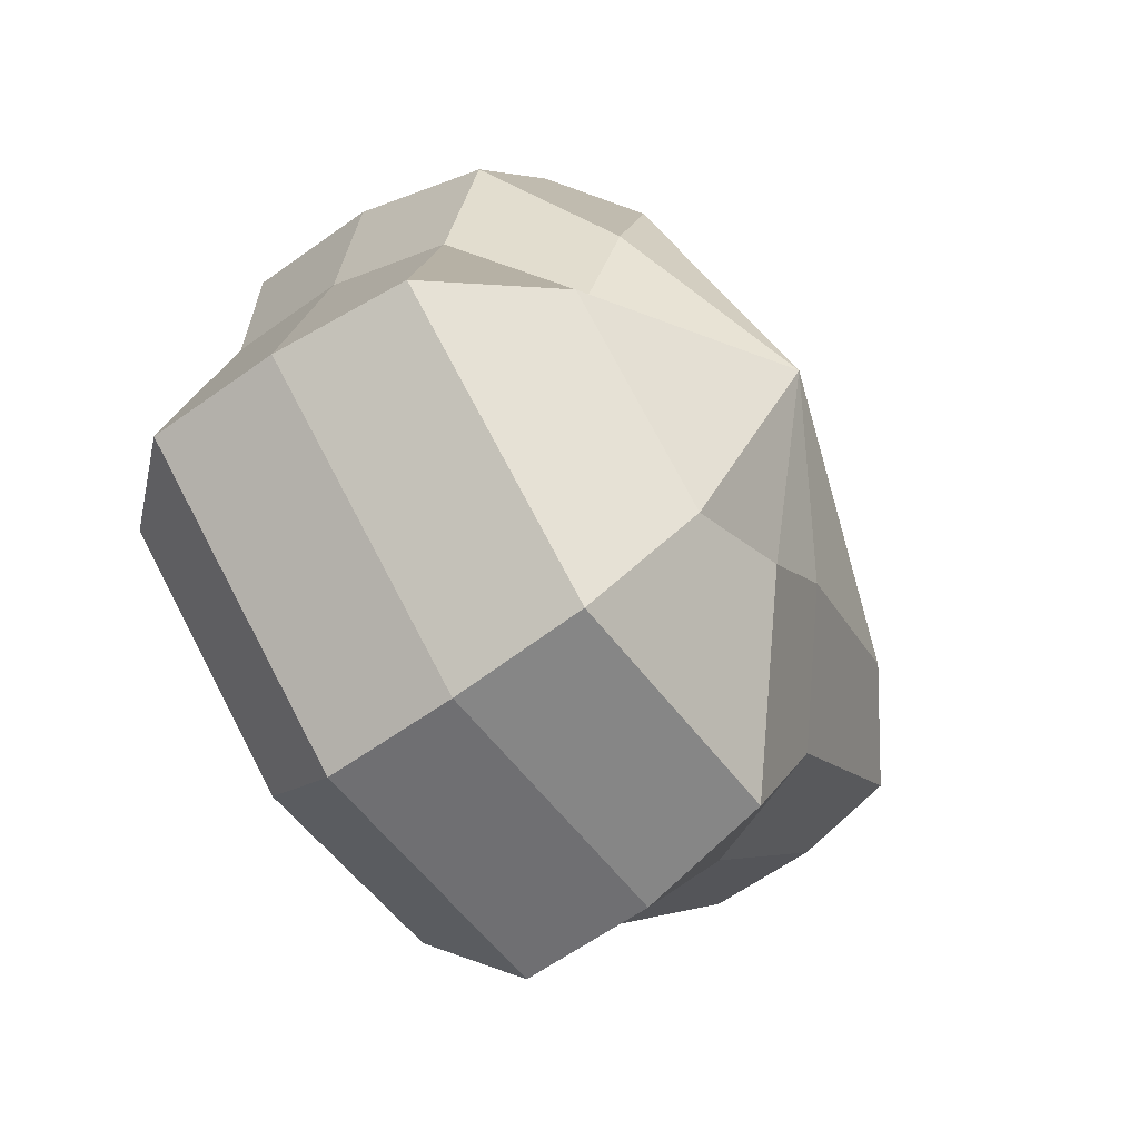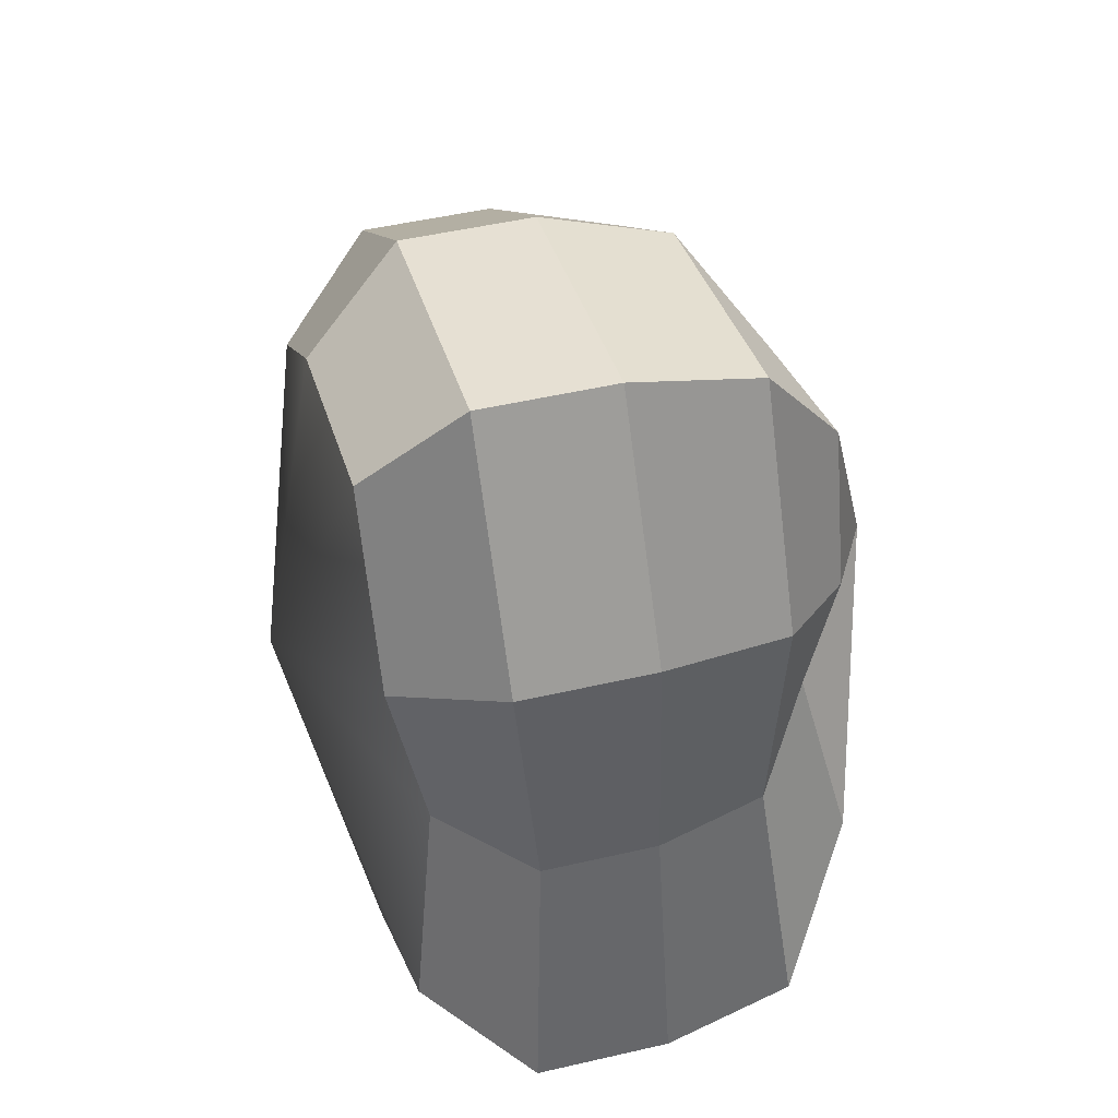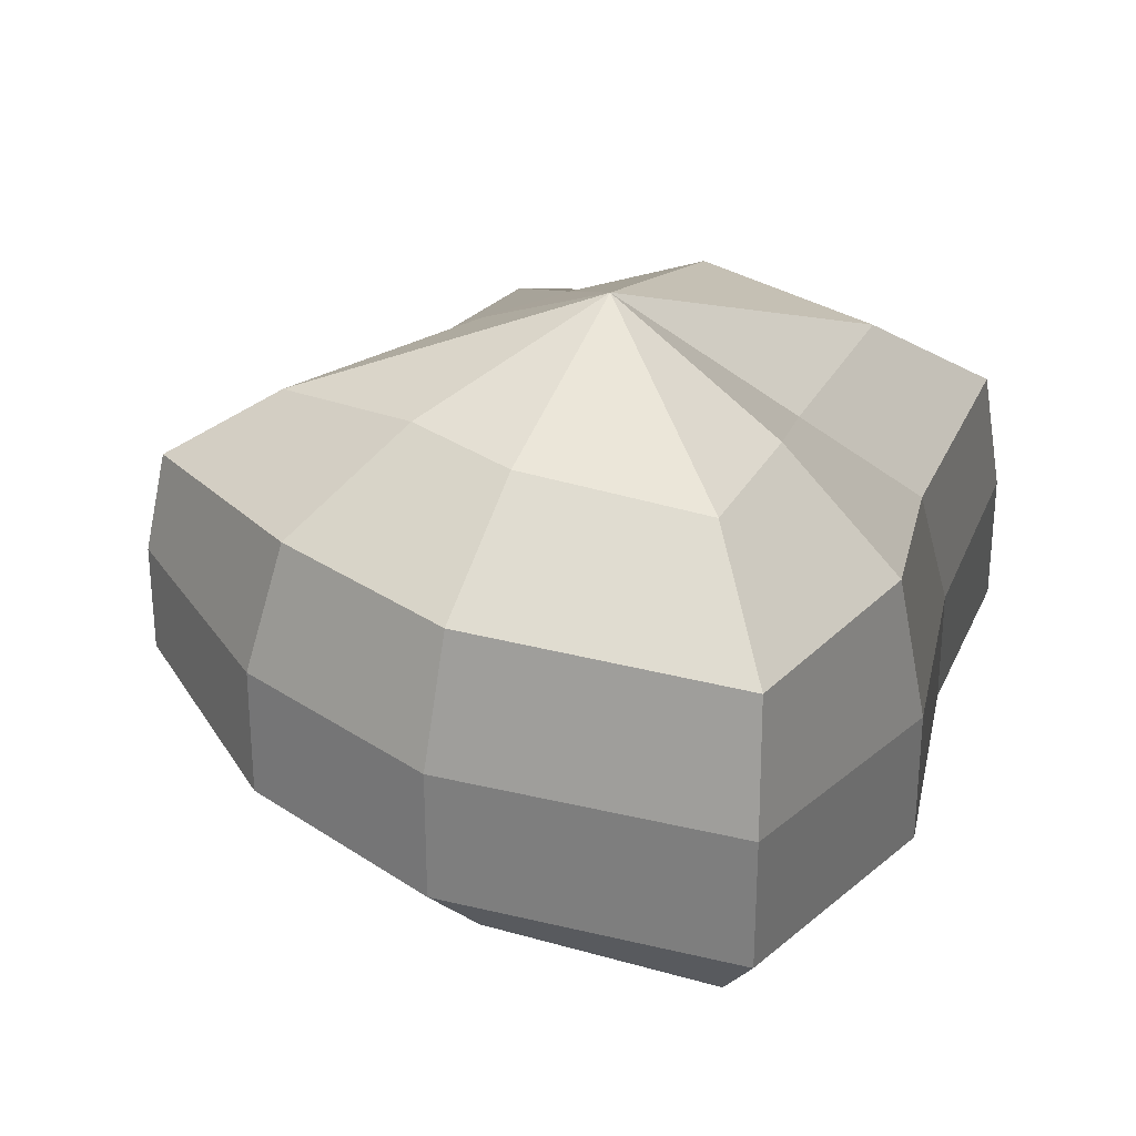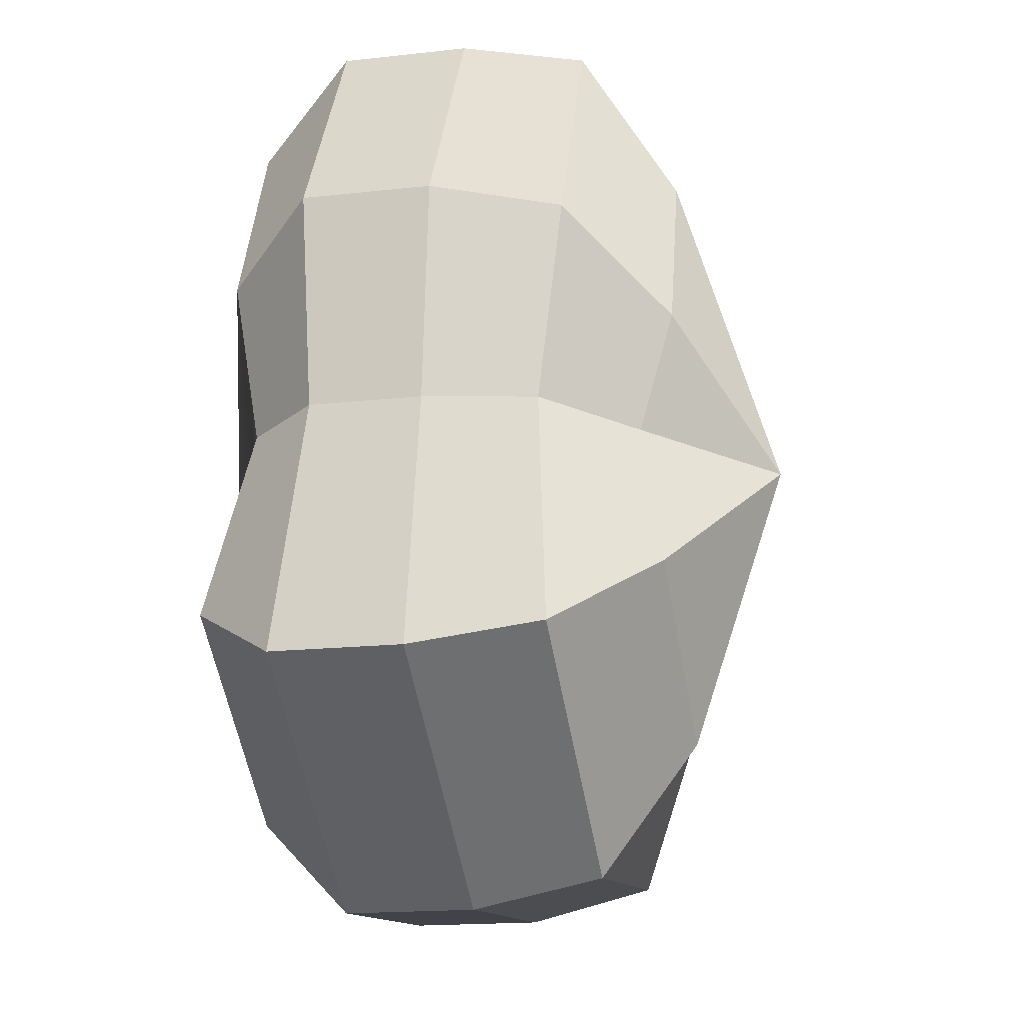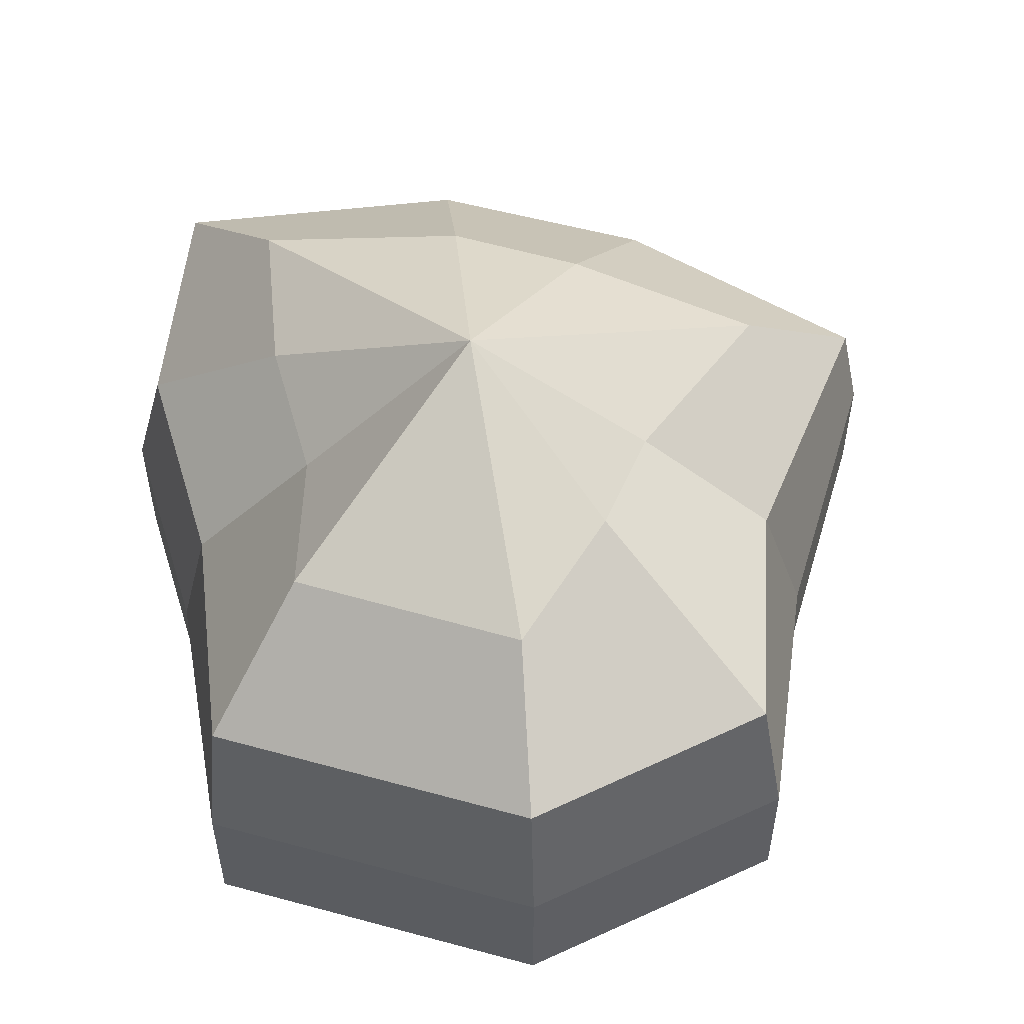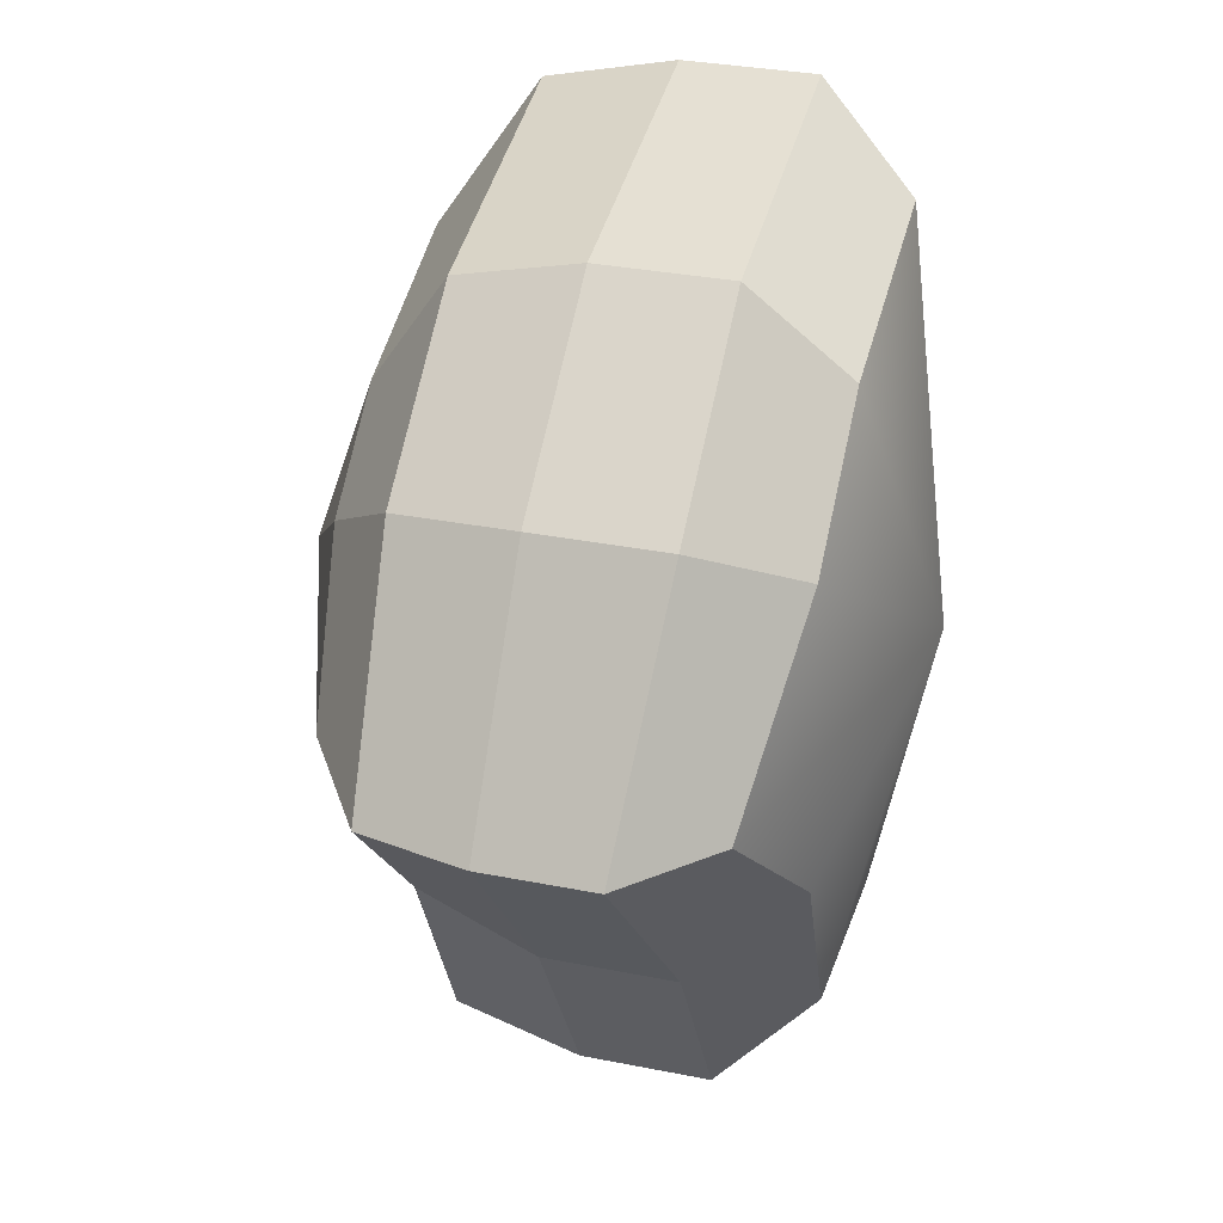
<metadata>
{"format":"obj","ext":"obj","renderer":"f3d","projection":"perspective","resolution":1024,"background":"white","views":[{"elev":-61.3,"azim":126.2,"up":"+Z"},{"elev":48.1,"azim":75.4,"up":"+Z"},{"elev":28.6,"azim":7.2,"up":"+Y"},{"elev":-16.3,"azim":103.2,"up":"+Z"},{"elev":54.1,"azim":158.0,"up":"+Y"},{"elev":31.7,"azim":-74.2,"up":"+Z"}]}
</metadata>
<code>
v 0.01454 -0.02578 -0.04036
v 0.004623 -0.03398 0.001089
v 0.03878 -0.02578 -0.02106
v -0.009664 -0.02578 -0.03818
v -0.01825 -0.02578 -0.01778
v -0.03822 -0.02223 0.001089
v -0.02135 -0.02578 0.01996
v -0.005298 -0.02578 0.03272
v 0.02109 -0.02578 0.04036
v 0.0306 -0.02578 0.01996
v 0.03219 -0.02223 0.001089
v 0.03878 -0.02578 -0.02106
v 0.04797 -0.01489 -0.02773
v 0.01805 -0.01489 -0.05115
v 0.01454 -0.02578 -0.04036
v 0.01454 -0.02578 -0.04036
v 0.01805 -0.01489 -0.05115
v -0.01317 -0.01489 -0.04897
v -0.009664 -0.02578 -0.03818
v -0.009664 -0.02578 -0.03818
v -0.01317 -0.01489 -0.04897
v -0.02743 -0.01489 -0.02445
v -0.01825 -0.02578 -0.01778
v -0.01825 -0.02578 -0.01778
v -0.02743 -0.01489 -0.02445
v -0.04797 -0.01289 0.00109
v -0.03822 -0.02223 0.001089
v -0.03822 -0.02223 0.001089
v -0.04797 -0.01289 0.00109
v -0.03053 -0.01489 0.02663
v -0.02135 -0.02578 0.01996
v -0.02135 -0.02578 0.01996
v -0.03053 -0.01489 0.02663
v -0.008805 -0.01489 0.04351
v -0.005298 -0.02578 0.03272
v -0.005298 -0.02578 0.03272
v -0.008805 -0.01489 0.04351
v 0.0246 -0.01489 0.05115
v 0.02109 -0.02578 0.04036
v 0.02109 -0.02578 0.04036
v 0.0246 -0.01489 0.05115
v 0.03978 -0.01489 0.02663
v 0.0306 -0.02578 0.01996
v 0.0306 -0.02578 0.01996
v 0.03978 -0.01489 0.02663
v 0.04193 -0.01289 0.001089
v 0.03219 -0.02223 0.001089
v 0.03219 -0.02223 0.001089
v 0.04193 -0.01289 0.001089
v 0.04797 -0.01489 -0.02773
v 0.03878 -0.02578 -0.02106
v 0.04797 -0.01489 -0.02773
v 0.04797 -0.0001483 -0.02773
v 0.01805 -0.0001484 -0.05115
v 0.01805 -0.01489 -0.05115
v 0.01805 -0.01489 -0.05115
v 0.01805 -0.0001484 -0.05115
v -0.01317 -0.0001484 -0.04897
v -0.01317 -0.01489 -0.04897
v -0.01317 -0.01489 -0.04897
v -0.01317 -0.0001484 -0.04897
v -0.02743 -0.0001484 -0.02445
v -0.02743 -0.01489 -0.02445
v -0.02743 -0.01489 -0.02445
v -0.02743 -0.0001484 -0.02445
v -0.04797 -0.0002294 0.00109
v -0.04797 -0.01289 0.00109
v -0.04797 -0.01289 0.00109
v -0.04797 -0.0002294 0.00109
v -0.03053 -0.0001484 0.02663
v -0.03053 -0.01489 0.02663
v -0.03053 -0.01489 0.02663
v -0.03053 -0.0001484 0.02663
v -0.008805 -0.0001483 0.04351
v -0.008805 -0.01489 0.04351
v -0.008805 -0.01489 0.04351
v -0.008805 -0.0001483 0.04351
v 0.0246 -0.0001483 0.05115
v 0.0246 -0.01489 0.05115
v 0.0246 -0.01489 0.05115
v 0.0246 -0.0001483 0.05115
v 0.03978 -0.0001484 0.02663
v 0.03978 -0.01489 0.02663
v 0.03978 -0.01489 0.02663
v 0.03978 -0.0001484 0.02663
v 0.04193 -0.0002295 0.001089
v 0.04193 -0.01289 0.001089
v 0.04193 -0.01289 0.001089
v 0.04193 -0.0002295 0.001089
v 0.04797 -0.0001483 -0.02773
v 0.04797 -0.01489 -0.02773
v 0.04797 -0.0001483 -0.02773
v 0.04569 0.01428 -0.0254
v 0.01714 0.01428 -0.04799
v 0.01805 -0.0001484 -0.05115
v 0.01805 -0.0001484 -0.05115
v 0.01714 0.01428 -0.04799
v -0.01183 0.01428 -0.0456
v -0.01317 -0.0001484 -0.04897
v -0.01317 -0.0001484 -0.04897
v -0.01183 0.01428 -0.0456
v -0.02321 0.01428 -0.02181
v -0.02743 -0.0001484 -0.02445
v -0.02743 -0.0001484 -0.02445
v -0.02321 0.01428 -0.02181
v -0.0453 0.01197 0.001195
v -0.04797 -0.0002294 0.00109
v -0.04797 -0.0002294 0.00109
v -0.0453 0.01197 0.001195
v -0.02661 0.01428 0.0242
v -0.03053 -0.0001484 0.02663
v -0.03053 -0.0001484 0.02663
v -0.02661 0.01428 0.0242
v -0.007042 0.01428 0.03961
v -0.008805 -0.0001483 0.04351
v -0.008805 -0.0001483 0.04351
v -0.007042 0.01428 0.03961
v 0.02433 0.01428 0.04799
v 0.0246 -0.0001483 0.05115
v 0.0246 -0.0001483 0.05115
v 0.02433 0.01428 0.04799
v 0.03671 0.01428 0.0242
v 0.03978 -0.0001484 0.02663
v 0.03978 -0.0001484 0.02663
v 0.03671 0.01428 0.0242
v 0.03865 0.01197 0.001195
v 0.04193 -0.0002295 0.001089
v 0.04193 -0.0002295 0.001089
v 0.03865 0.01197 0.001195
v 0.04569 0.01428 -0.0254
v 0.04797 -0.0001483 -0.02773
v 0.04569 0.01428 -0.0254
v 0.03225 0.02437 -0.01615
v 0.01204 0.02437 -0.03257
v 0.01714 0.01428 -0.04799
v 0.01714 0.01428 -0.04799
v 0.01204 0.02437 -0.03257
v -0.002593 0.02437 -0.0214
v -0.01183 0.01428 -0.0456
v -0.01183 0.01428 -0.0456
v -0.002593 0.02437 -0.0214
v -0.01125 0.02437 -0.0128
v -0.02321 0.01428 -0.02181
v -0.02321 0.01428 -0.02181
v -0.01125 0.02437 -0.0128
v -0.03124 0.02075 0.001115
v -0.0453 0.01197 0.001195
v -0.0453 0.01197 0.001195
v -0.03124 0.02075 0.001115
v -0.01443 0.02437 0.01503
v -0.02661 0.01428 0.0242
v -0.02661 0.01428 0.0242
v -0.01443 0.02437 0.01503
v -0.002593 0.02437 0.02474
v -0.007042 0.01428 0.03961
v -0.007042 0.01428 0.03961
v -0.002593 0.02437 0.02474
v 0.01874 0.02437 0.03257
v 0.02433 0.01428 0.04799
v 0.02433 0.01428 0.04799
v 0.01874 0.02437 0.03257
v 0.02387 0.02437 0.01503
v 0.03671 0.01428 0.0242
v 0.03671 0.01428 0.0242
v 0.02387 0.02437 0.01503
v 0.02504 0.02075 0.001115
v 0.03865 0.01197 0.001195
v 0.03865 0.01197 0.001195
v 0.02504 0.02075 0.001115
v 0.03225 0.02437 -0.01615
v 0.04569 0.01428 -0.0254
v 0.03225 0.02437 -0.01615
v 0.004624 0.03398 0.001089
v 0.01204 0.02437 -0.03257
v 0.01204 0.02437 -0.03257
v 0.004624 0.03398 0.001089
v -0.002593 0.02437 -0.0214
v -0.002593 0.02437 -0.0214
v 0.004624 0.03398 0.001089
v -0.01125 0.02437 -0.0128
v -0.01125 0.02437 -0.0128
v 0.004624 0.03398 0.001089
v -0.03124 0.02075 0.001115
v -0.03124 0.02075 0.001115
v 0.004624 0.03398 0.001089
v -0.01443 0.02437 0.01503
v -0.01443 0.02437 0.01503
v 0.004624 0.03398 0.001089
v -0.002593 0.02437 0.02474
v -0.002593 0.02437 0.02474
v 0.004624 0.03398 0.001089
v 0.01874 0.02437 0.03257
v 0.01874 0.02437 0.03257
v 0.004624 0.03398 0.001089
v 0.02387 0.02437 0.01503
v 0.02387 0.02437 0.01503
v 0.004624 0.03398 0.001089
v 0.02504 0.02075 0.001115
v 0.02504 0.02075 0.001115
v 0.004624 0.03398 0.001089
v 0.03225 0.02437 -0.01615
g Foliage6_38_3441_174
f 1 3 2
f 4 1 2
f 5 4 2
f 6 5 2
f 7 6 2
f 8 7 2
f 9 8 2
f 10 9 2
f 11 10 2
f 3 11 2
f 12 14 13
f 12 15 14
f 16 18 17
f 16 19 18
f 20 22 21
f 20 23 22
f 24 26 25
f 24 27 26
f 28 30 29
f 28 31 30
f 32 34 33
f 32 35 34
f 36 38 37
f 36 39 38
f 40 42 41
f 40 43 42
f 44 46 45
f 44 47 46
f 48 50 49
f 48 51 50
f 52 54 53
f 52 55 54
f 56 58 57
f 56 59 58
f 60 62 61
f 60 63 62
f 64 66 65
f 64 67 66
f 68 70 69
f 68 71 70
f 72 74 73
f 72 75 74
f 76 78 77
f 76 79 78
f 80 82 81
f 80 83 82
f 84 86 85
f 84 87 86
f 88 90 89
f 88 91 90
f 92 94 93
f 92 95 94
f 96 98 97
f 96 99 98
f 100 102 101
f 100 103 102
f 104 106 105
f 104 107 106
f 108 110 109
f 108 111 110
f 112 114 113
f 112 115 114
f 116 118 117
f 116 119 118
f 120 122 121
f 120 123 122
f 124 126 125
f 124 127 126
f 128 130 129
f 128 131 130
f 132 134 133
f 132 135 134
f 136 138 137
f 136 139 138
f 140 142 141
f 140 143 142
f 144 146 145
f 144 147 146
f 148 150 149
f 148 151 150
f 152 154 153
f 152 155 154
f 156 158 157
f 156 159 158
f 160 162 161
f 160 163 162
f 164 166 165
f 164 167 166
f 168 170 169
f 168 171 170
f 172 174 173
f 175 177 176
f 178 180 179
f 181 183 182
f 184 186 185
f 187 189 188
f 190 192 191
f 193 195 194
f 196 198 197
f 199 201 200

</code>
